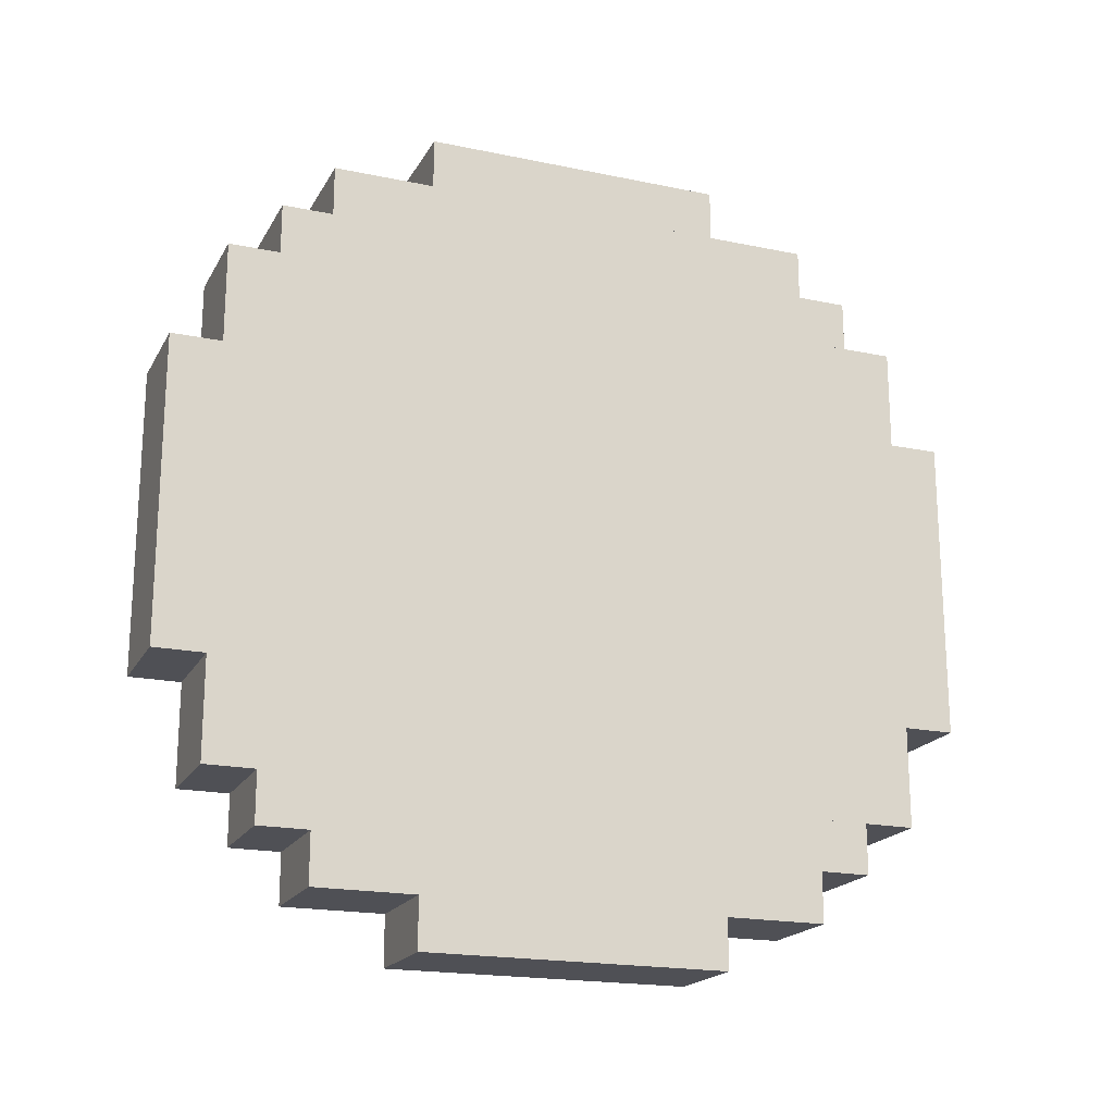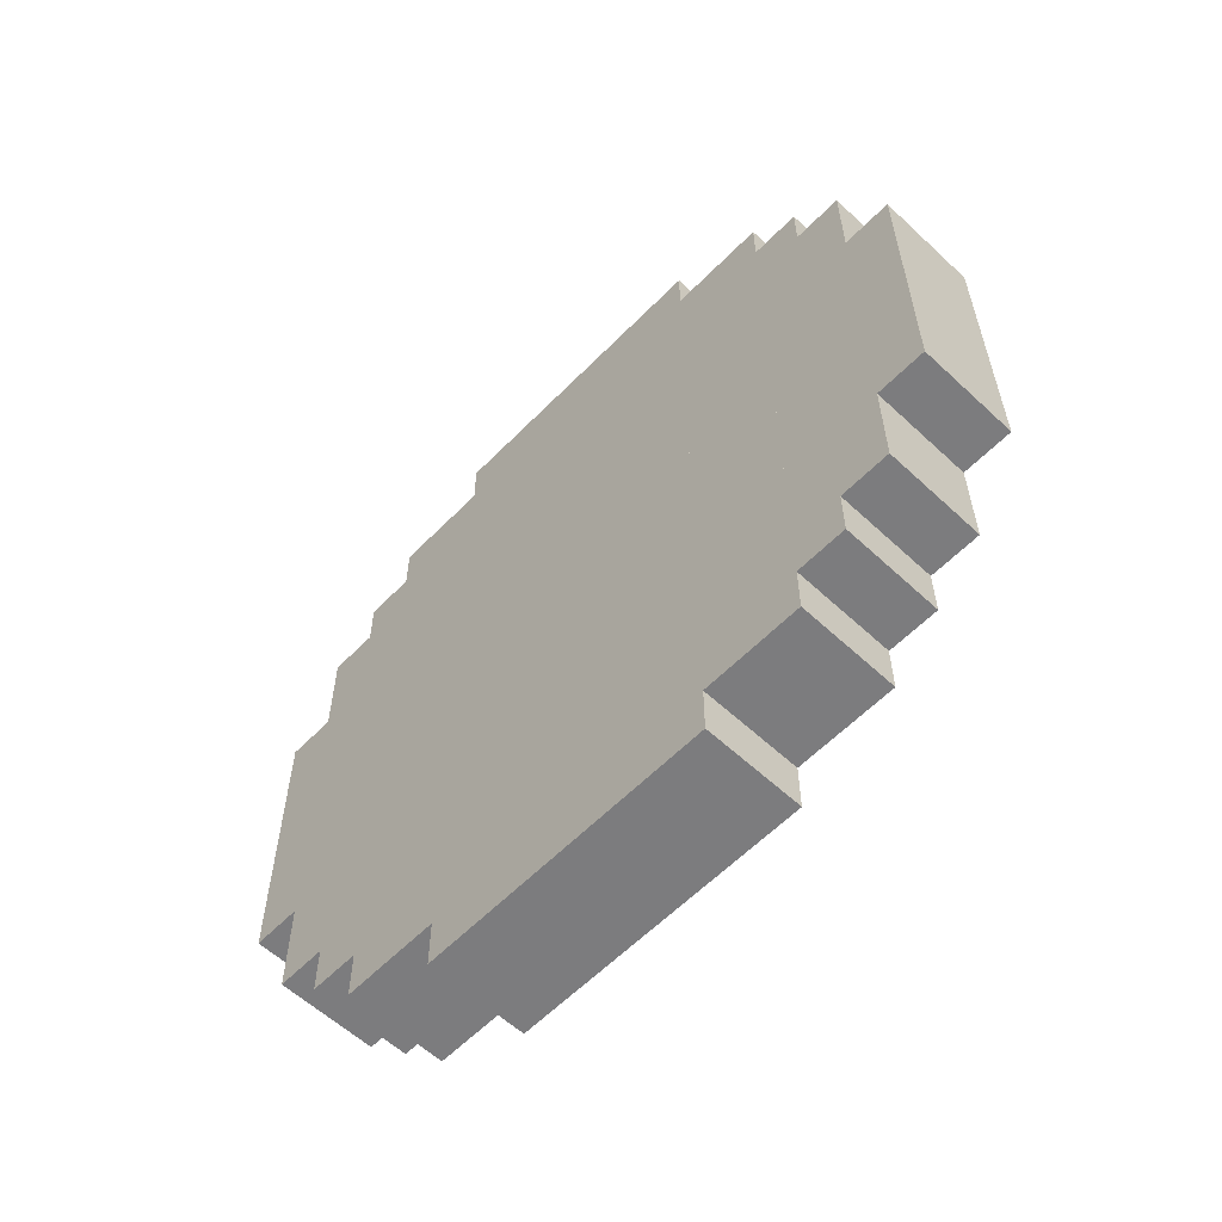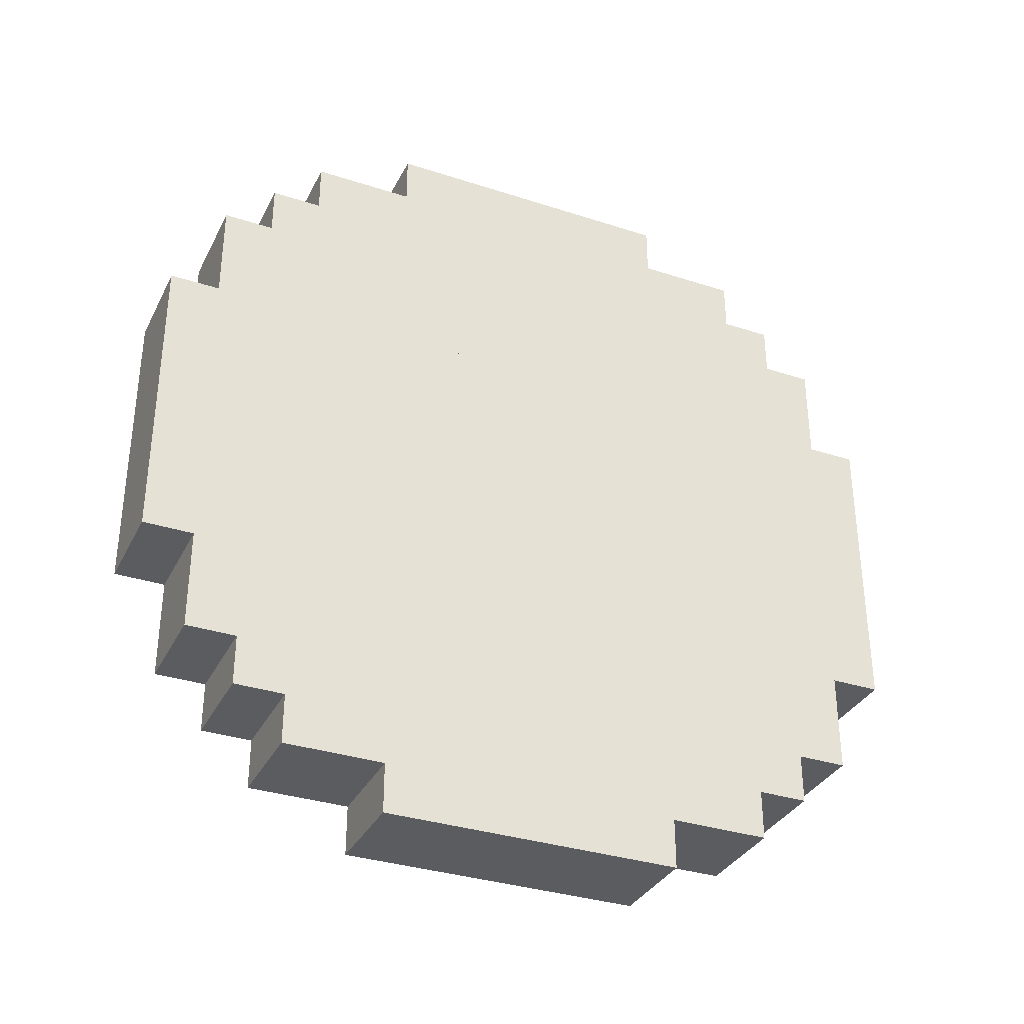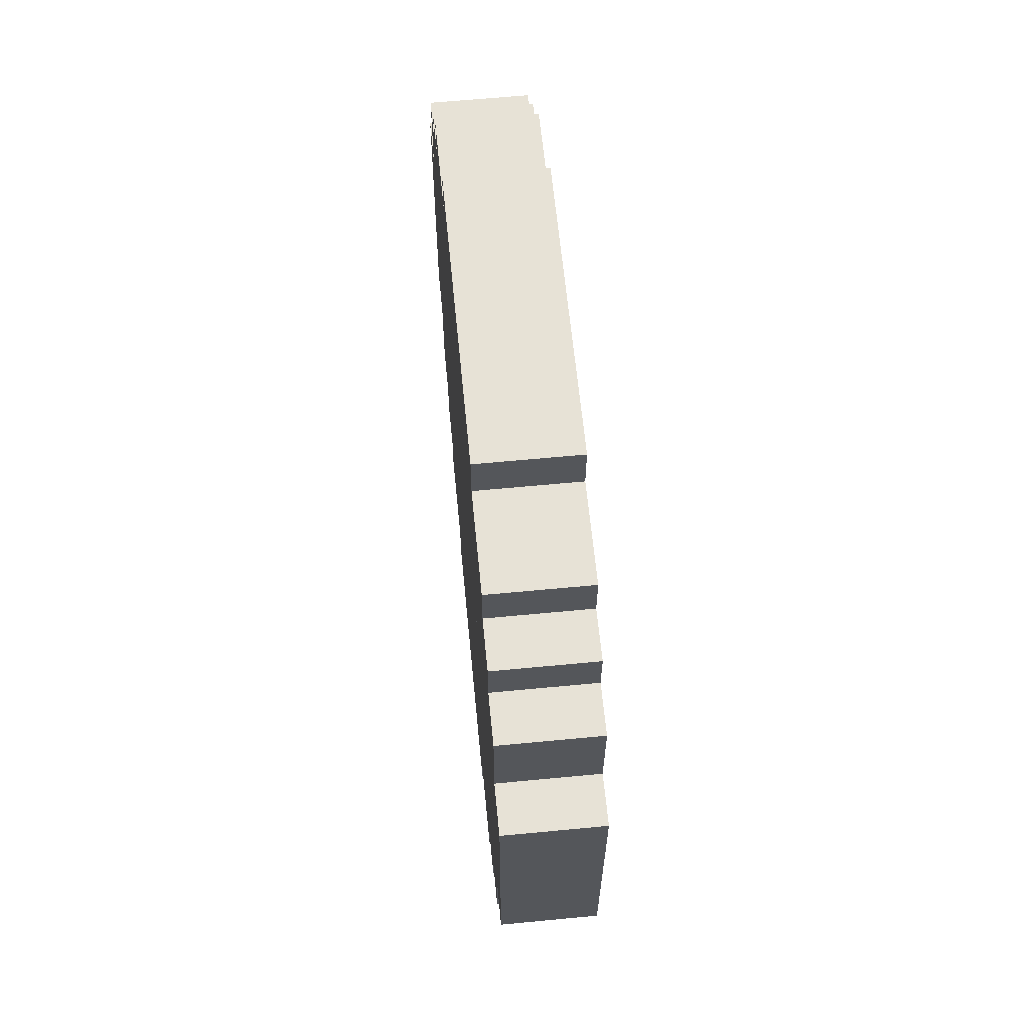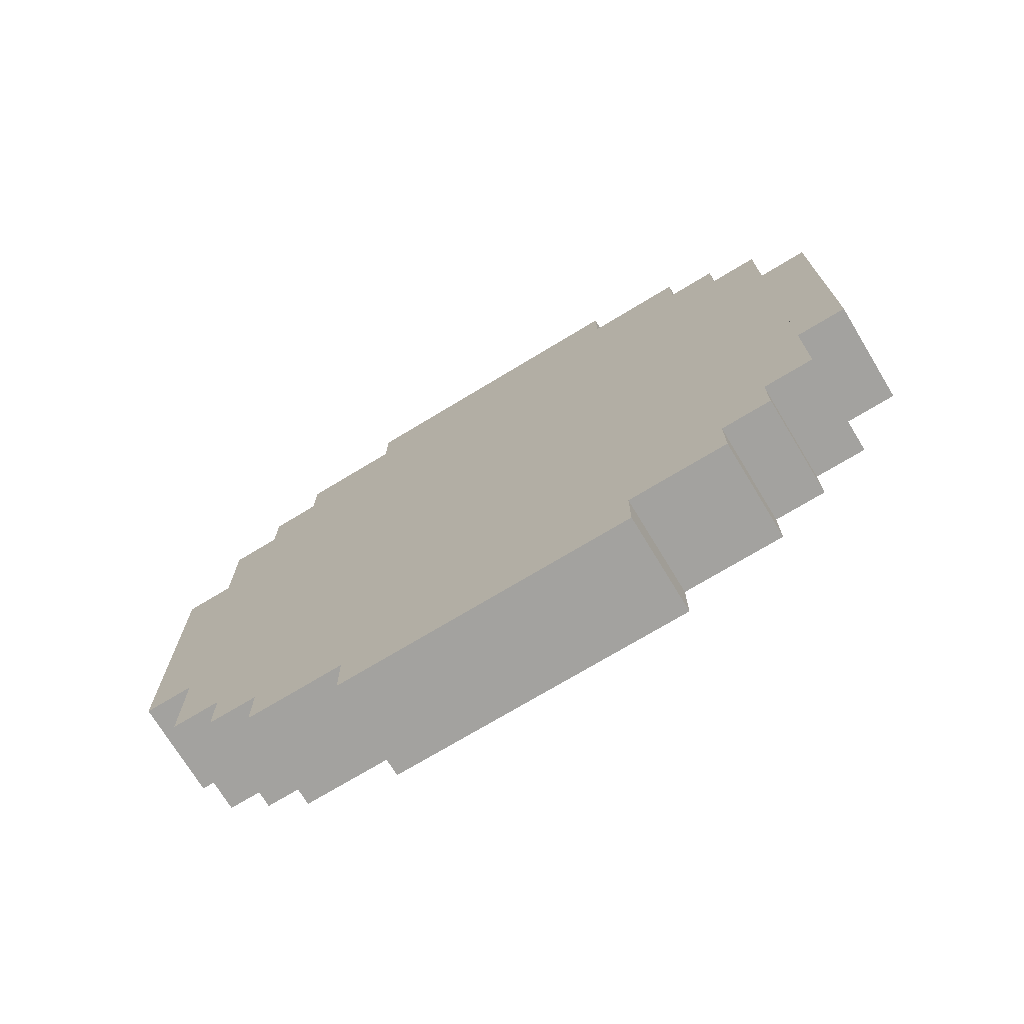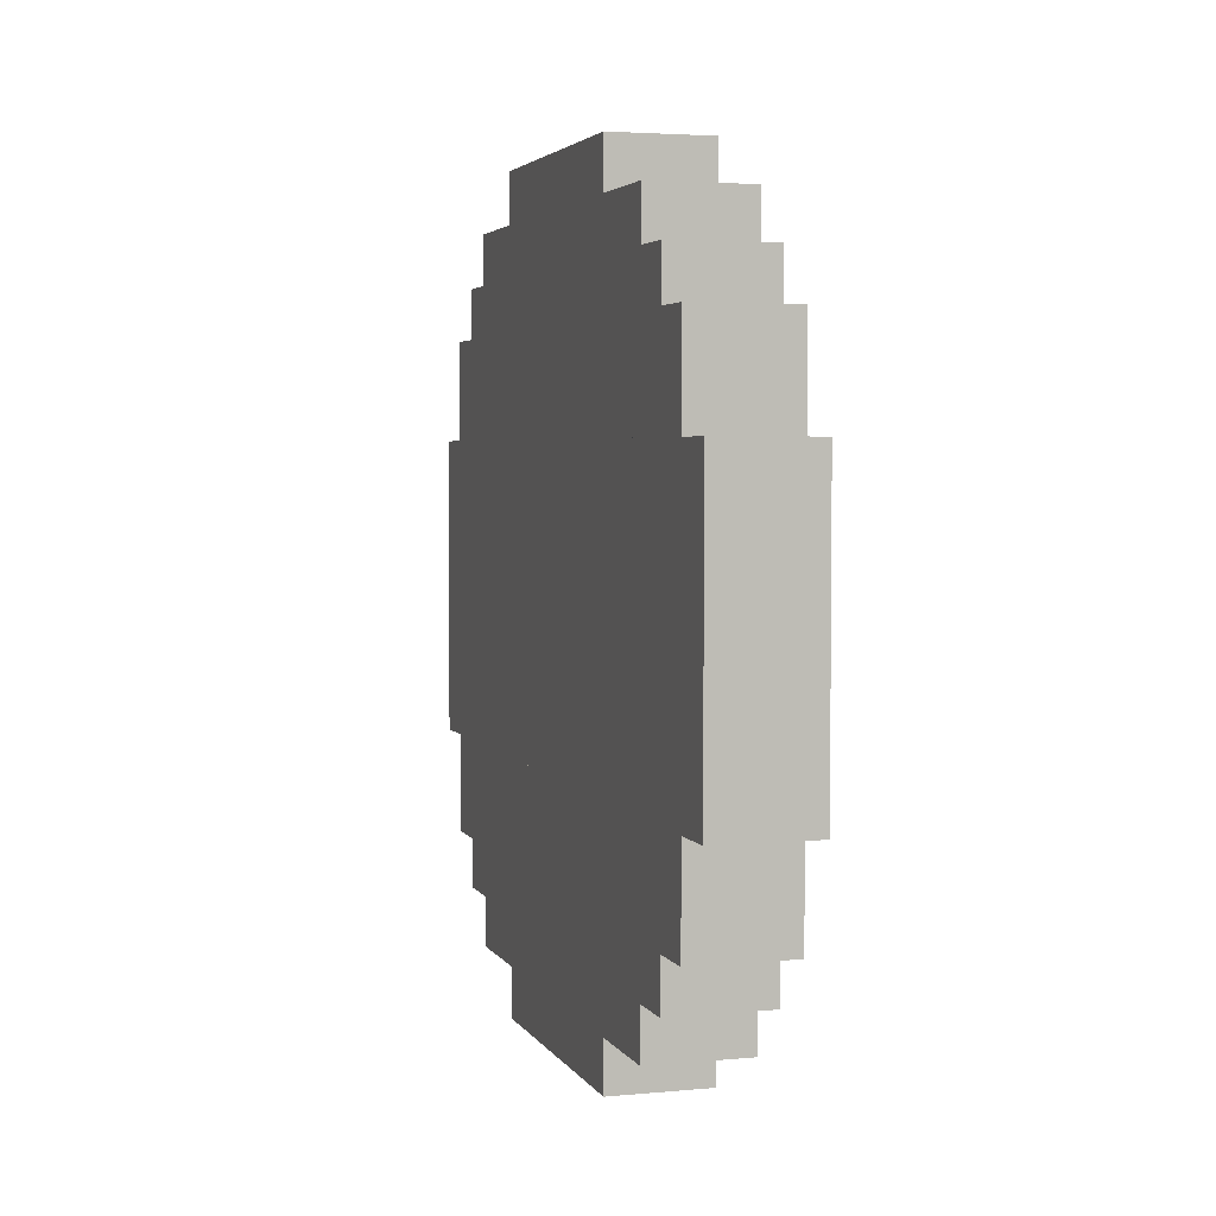
<metadata>
{"format":"obj","ext":"obj","renderer":"f3d","projection":"perspective","resolution":1024,"background":"white","views":[{"elev":-19.3,"azim":68.6,"up":"+Z"},{"elev":-58.9,"azim":-43.8,"up":"+Y"},{"elev":-33.9,"azim":-113.8,"up":"+Z"},{"elev":63.5,"azim":-5.5,"up":"+Y"},{"elev":-72.6,"azim":121.2,"up":"+Y"},{"elev":3.6,"azim":-17.1,"up":"+Z"}]}
</metadata>
<code>
o cube
v 0.0625 0.6875 0.5
v 0.0625 0.6875 0.4375
v 0.0625 0.3125 0.5
v 0.0625 0.3125 0.4375
v -0.0625 0.6875 0.4375
v -0.0625 0.6875 0.5
v -0.0625 0.3125 0.4375
v -0.0625 0.3125 0.5
f 1 3 2
f 3 4 2
f 5 7 6
f 7 8 6
f 5 6 2
f 6 1 2
f 8 7 3
f 7 4 3
f 6 8 1
f 8 3 1
f 2 4 5
f 4 7 5
o cube
v 0.0625 1 0.1875
v 0.0625 1 -0.1875
v 0.0625 0 0.1875
v 0.0625 0 -0.1875
v -0.0625 1 -0.1875
v -0.0625 1 0.1875
v -0.0625 0 -0.1875
v -0.0625 0 0.1875
f 9 11 10
f 11 12 10
f 13 15 14
f 15 16 14
f 13 14 10
f 14 9 10
f 16 15 11
f 15 12 11
f 14 16 9
f 16 11 9
f 10 12 13
f 12 15 13
o cube
v 0.0625 0.9375 0.3125
v 0.0625 0.9375 0.1875
v 0.0625 0.0625 0.3125
v 0.0625 0.0625 0.1875
v -0.0625 0.9375 0.1875
v -0.0625 0.9375 0.3125
v -0.0625 0.0625 0.1875
v -0.0625 0.0625 0.3125
f 17 19 18
f 19 20 18
f 21 23 22
f 23 24 22
f 21 22 18
f 22 17 18
f 24 23 19
f 23 20 19
f 22 24 17
f 24 19 17
f 18 20 21
f 20 23 21
o cube
v 0.0625 0.9375 -0.1875
v 0.0625 0.9375 -0.3125
v 0.0625 0.0625 -0.1875
v 0.0625 0.0625 -0.3125
v -0.0625 0.9375 -0.3125
v -0.0625 0.9375 -0.1875
v -0.0625 0.0625 -0.3125
v -0.0625 0.0625 -0.1875
f 25 27 26
f 27 28 26
f 29 31 30
f 31 32 30
f 29 30 26
f 30 25 26
f 32 31 27
f 31 28 27
f 30 32 25
f 32 27 25
f 26 28 29
f 28 31 29
o cube
v 0.0625 0.875 -0.3125
v 0.0625 0.875 -0.375
v 0.0625 0.125 -0.3125
v 0.0625 0.125 -0.375
v -0.0625 0.875 -0.375
v -0.0625 0.875 -0.3125
v -0.0625 0.125 -0.375
v -0.0625 0.125 -0.3125
f 33 35 34
f 35 36 34
f 37 39 38
f 39 40 38
f 37 38 34
f 38 33 34
f 40 39 35
f 39 36 35
f 38 40 33
f 40 35 33
f 34 36 37
f 36 39 37
o cube
v 0.0625 0.875 0.375
v 0.0625 0.875 0.3125
v 0.0625 0.125 0.375
v 0.0625 0.125 0.3125
v -0.0625 0.875 0.3125
v -0.0625 0.875 0.375
v -0.0625 0.125 0.3125
v -0.0625 0.125 0.375
f 41 43 42
f 43 44 42
f 45 47 46
f 47 48 46
f 45 46 42
f 46 41 42
f 48 47 43
f 47 44 43
f 46 48 41
f 48 43 41
f 42 44 45
f 44 47 45
o cube
v 0.0625 0.8125 -0.375
v 0.0625 0.8125 -0.4375
v 0.0625 0.1875 -0.375
v 0.0625 0.1875 -0.4375
v -0.0625 0.8125 -0.4375
v -0.0625 0.8125 -0.375
v -0.0625 0.1875 -0.4375
v -0.0625 0.1875 -0.375
f 49 51 50
f 51 52 50
f 53 55 54
f 55 56 54
f 53 54 50
f 54 49 50
f 56 55 51
f 55 52 51
f 54 56 49
f 56 51 49
f 50 52 53
f 52 55 53
o cube
v 0.0625 0.8125 0.4375
v 0.0625 0.8125 0.375
v 0.0625 0.1875 0.4375
v 0.0625 0.1875 0.375
v -0.0625 0.8125 0.375
v -0.0625 0.8125 0.4375
v -0.0625 0.1875 0.375
v -0.0625 0.1875 0.4375
f 57 59 58
f 59 60 58
f 61 63 62
f 63 64 62
f 61 62 58
f 62 57 58
f 64 63 59
f 63 60 59
f 62 64 57
f 64 59 57
f 58 60 61
f 60 63 61
o cube
v 0.0625 0.6875 -0.4375
v 0.0625 0.6875 -0.5
v 0.0625 0.3125 -0.4375
v 0.0625 0.3125 -0.5
v -0.0625 0.6875 -0.5
v -0.0625 0.6875 -0.4375
v -0.0625 0.3125 -0.5
v -0.0625 0.3125 -0.4375
f 65 67 66
f 67 68 66
f 69 71 70
f 71 72 70
f 69 70 66
f 70 65 66
f 72 71 67
f 71 68 67
f 70 72 65
f 72 67 65
f 66 68 69
f 68 71 69

</code>
